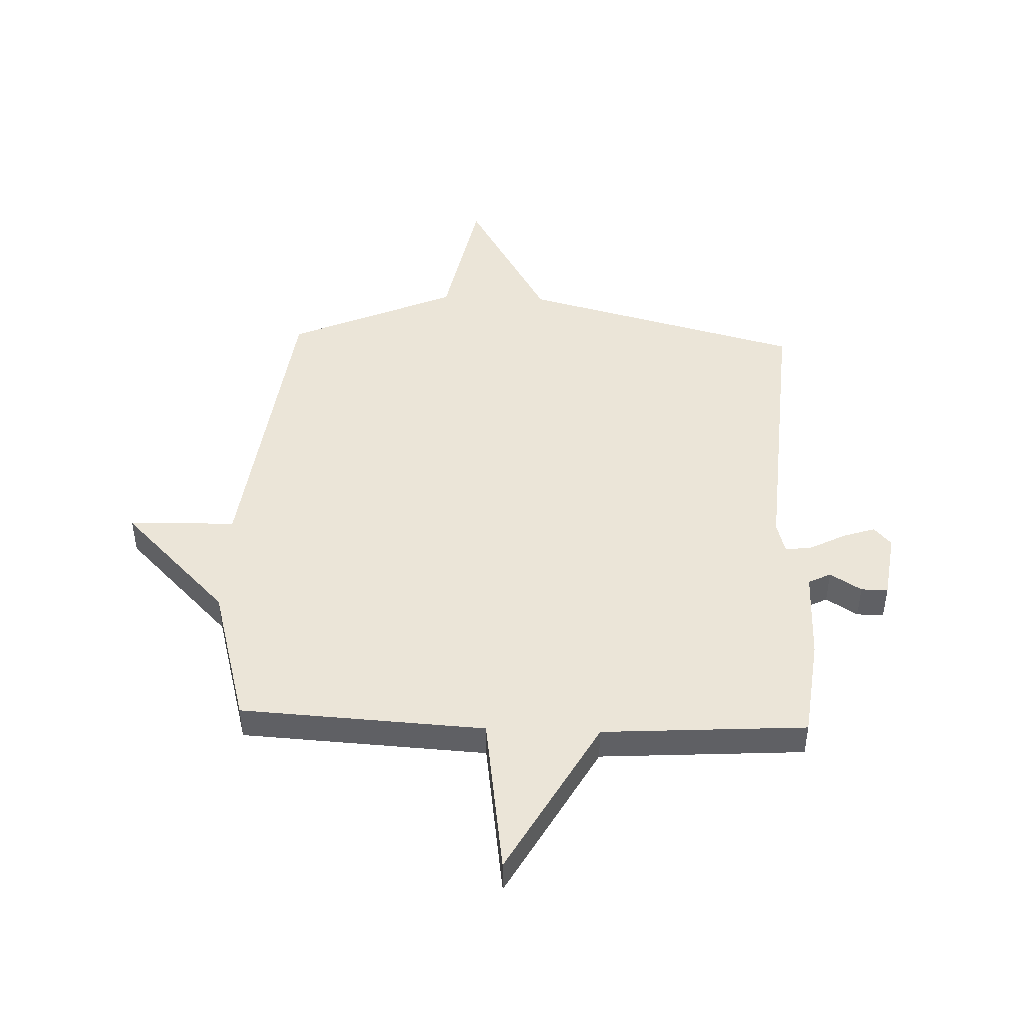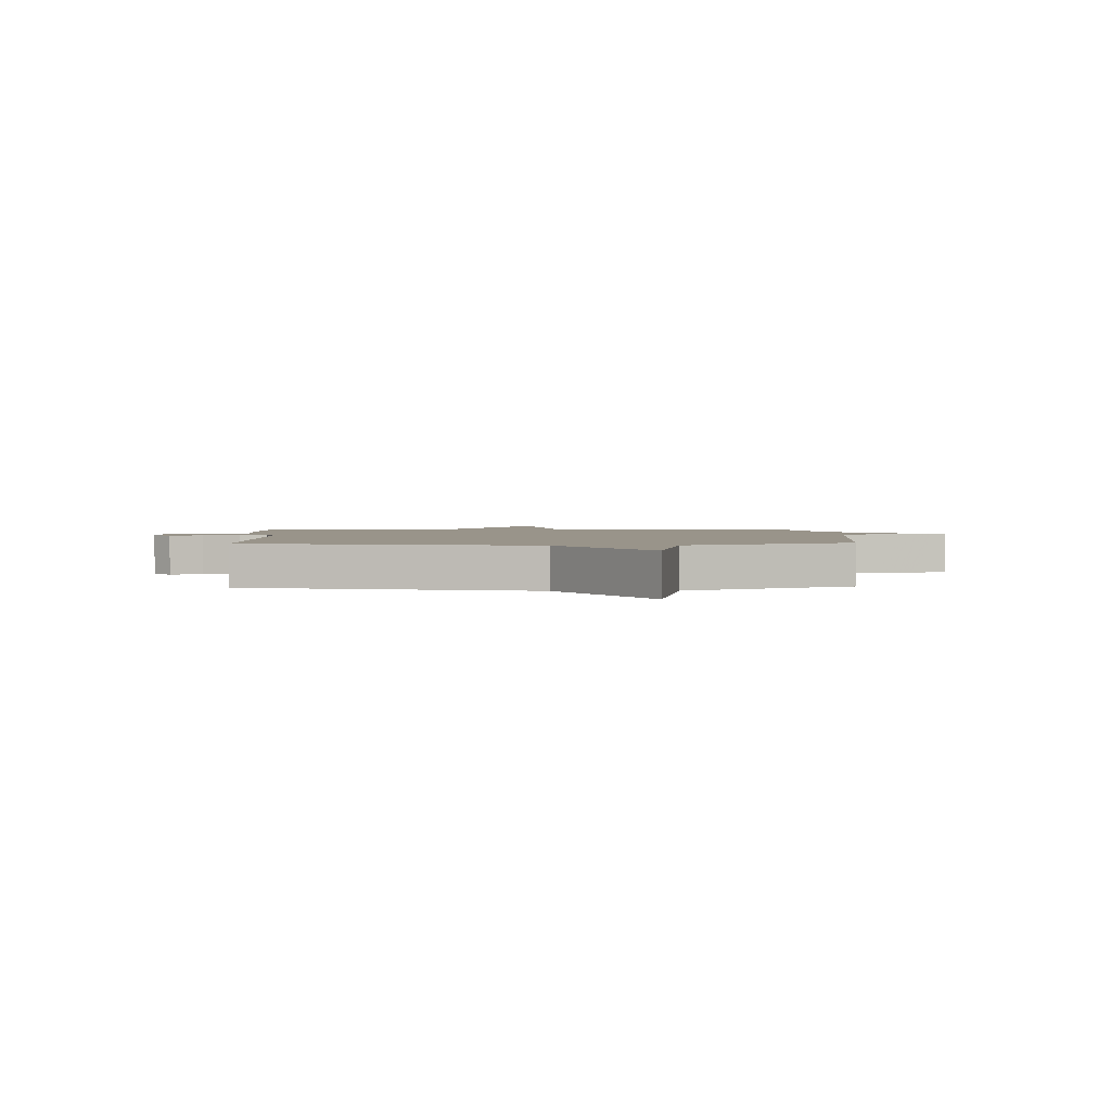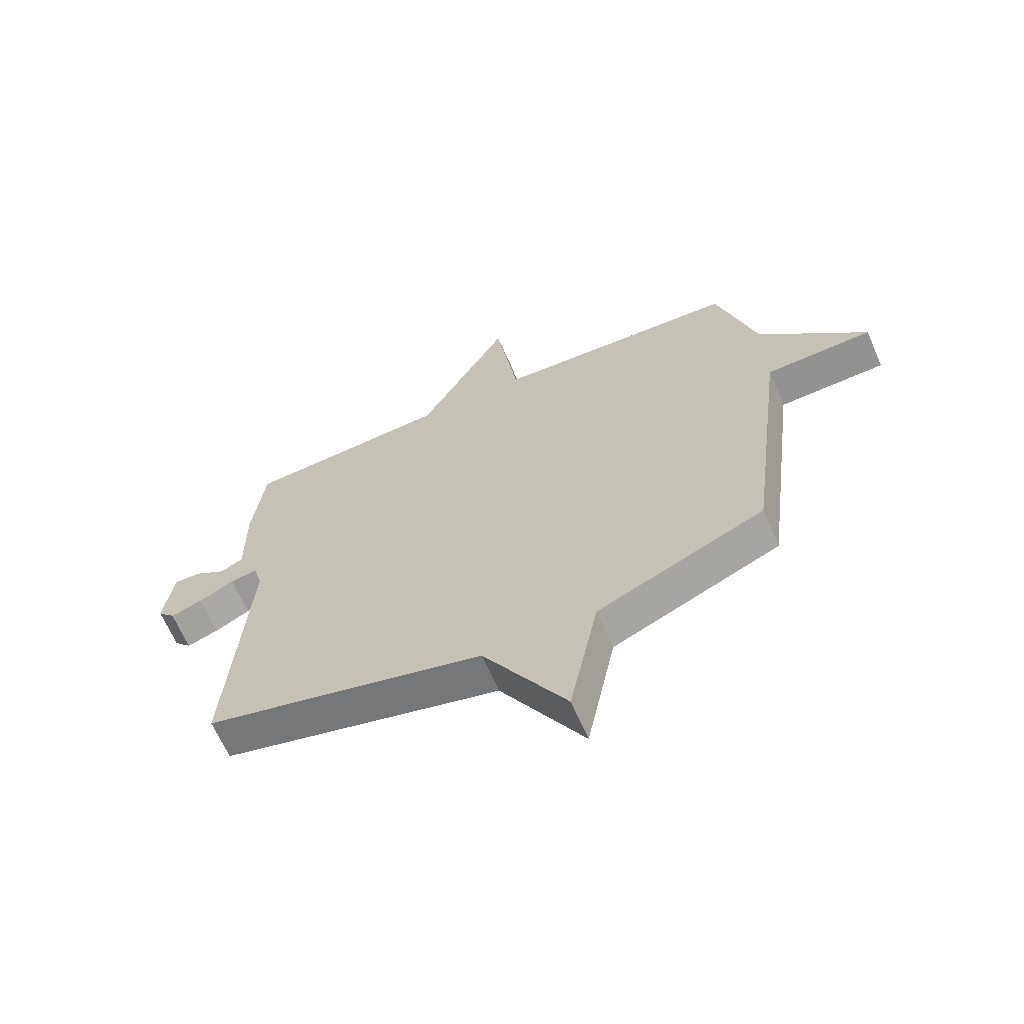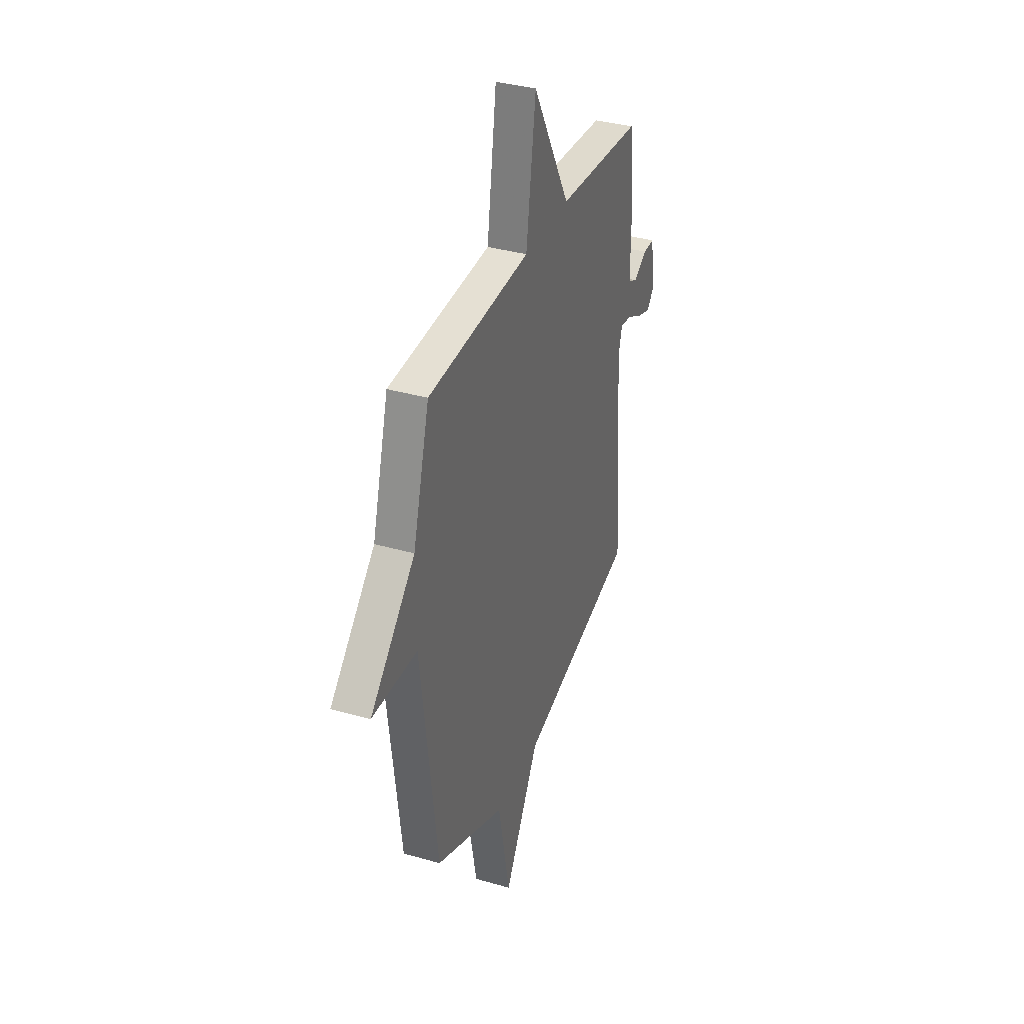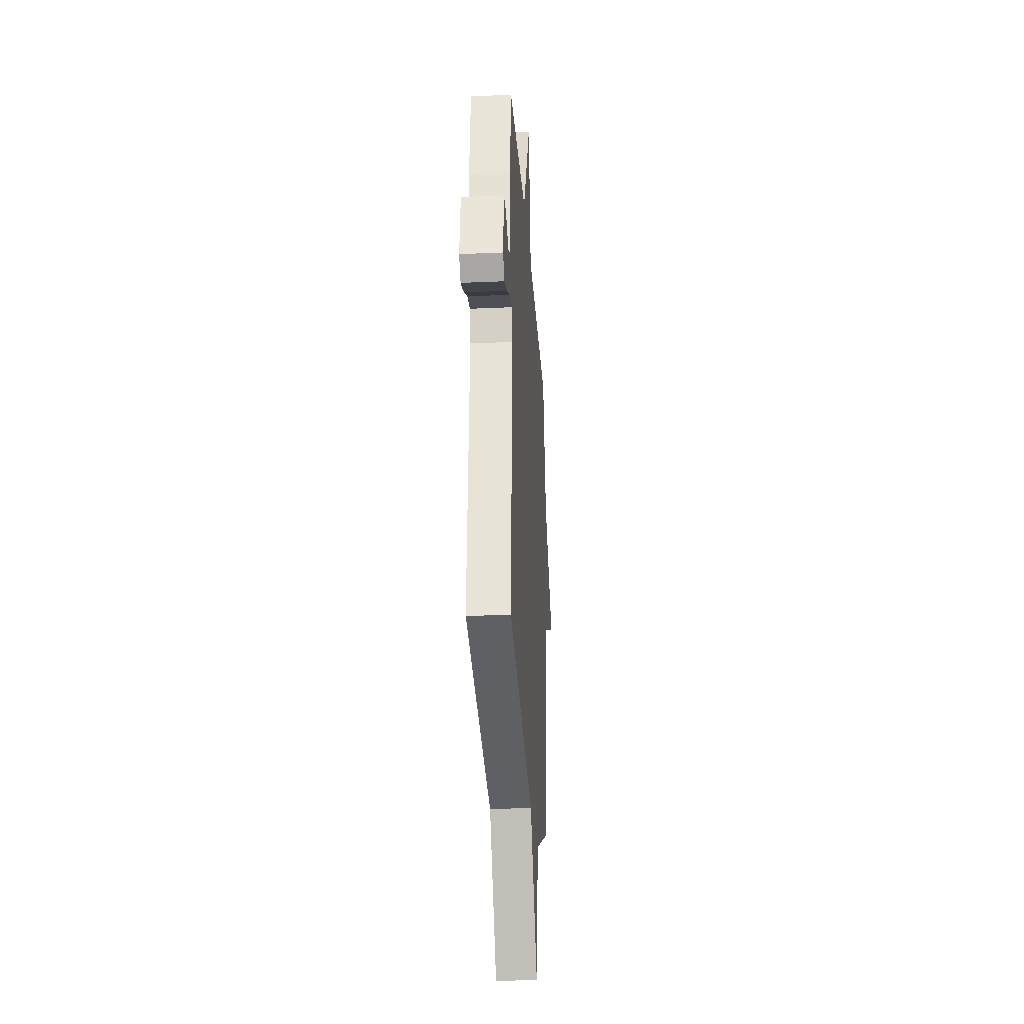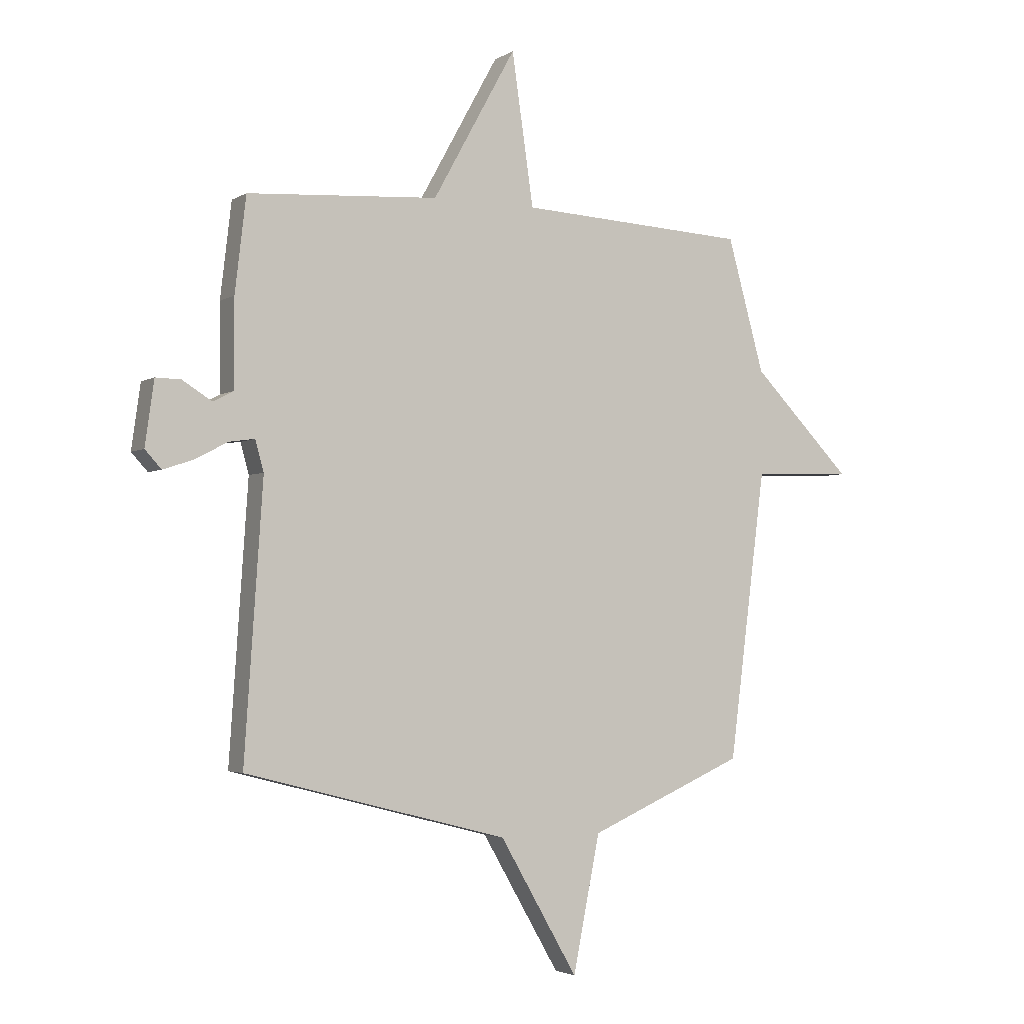
<metadata>
{"format":"obj","ext":"obj","renderer":"f3d","projection":"perspective","resolution":1024,"background":"white","views":[{"elev":46.0,"azim":2.2,"up":"+Y"},{"elev":1.9,"azim":177.2,"up":"+Y"},{"elev":-65.4,"azim":-156.6,"up":"+Z"},{"elev":35.8,"azim":-69.2,"up":"+Z"},{"elev":-27.6,"azim":93.9,"up":"+Z"},{"elev":-3.0,"azim":151.9,"up":"+Z"}]}
</metadata>
<code>
v -0.5 0.07 0.5
v -0.064 0.07 0.524
v -0.023 0.07 0.811
v 0.136 0.07 0.524
v 0.5 0.07 0.5
v 0.521 0.07 0.32
v 0.52 0.07 0.155
v 0.56 0.07 0.135
v 0.616 0.07 0.17
v 0.664 0.07 0.171
v 0.681 0.07 0.049
v 0.65 0.07 0.015
v 0.593 0.07 0.034
v 0.53 0.07 0.067
v 0.481 0.07 0.074
v 0.465 0.07 0.016
v 0.5 0.07 -0.5
v -0.002 0.07 -0.63
v -0.151 0.07 -0.887
v -0.202 0.07 -0.63
v -0.5 0.07 -0.5
v -0.57 0.07 0.047
v -0.761 0.07 0.053
v -0.57 0.07 0.247
v -0.5 0 0.5
v -0.064 0 0.524
v -0.023 0 0.811
v 0.136 0 0.524
v 0.5 0 0.5
v 0.521 0 0.32
v 0.52 0 0.155
v 0.56 0 0.135
v 0.616 0 0.17
v 0.664 0 0.171
v 0.681 0 0.049
v 0.65 0 0.015
v 0.593 0 0.034
v 0.53 0 0.067
v 0.481 0 0.074
v 0.465 0 0.016
v 0.5 0 -0.5
v -0.002 0 -0.63
v -0.151 0 -0.887
v -0.202 0 -0.63
v -0.5 0 -0.5
v -0.57 0 0.047
v -0.761 0 0.053
v -0.57 0 0.247
f 22 23 24
f 24 1 2
f 22 24 2
f 21 22 2
f 20 21 2
f 2 3 4
f 20 2 4
f 19 20 4
f 18 19 4
f 16 17 18 4
f 4 5 6
f 16 4 6
f 15 16 6
f 12 13 14
f 11 12 14
f 10 11 14
f 9 10 14
f 8 9 14
f 7 8 14 15
f 6 7 15
f 48 47 46
f 26 25 48
f 26 48 46
f 26 46 45
f 26 45 44
f 28 27 26
f 28 26 44
f 28 44 43
f 28 43 42
f 28 42 41 40
f 30 29 28
f 30 28 40
f 30 40 39
f 38 37 36
f 38 36 35
f 38 35 34
f 38 34 33
f 38 33 32
f 39 38 32 31
f 39 31 30
f 1 25 26 2
f 2 26 27 3
f 3 27 28 4
f 4 28 29 5
f 5 29 30 6
f 6 30 31 7
f 7 31 32 8
f 8 32 33 9
f 9 33 34 10
f 10 34 35 11
f 11 35 36 12
f 12 36 37 13
f 13 37 38 14
f 14 38 39 15
f 15 39 40 16
f 16 40 41 17
f 17 41 42 18
f 18 42 43 19
f 19 43 44 20
f 20 44 45 21
f 21 45 46 22
f 22 46 47 23
f 23 47 48 24
f 24 48 25 1

</code>
